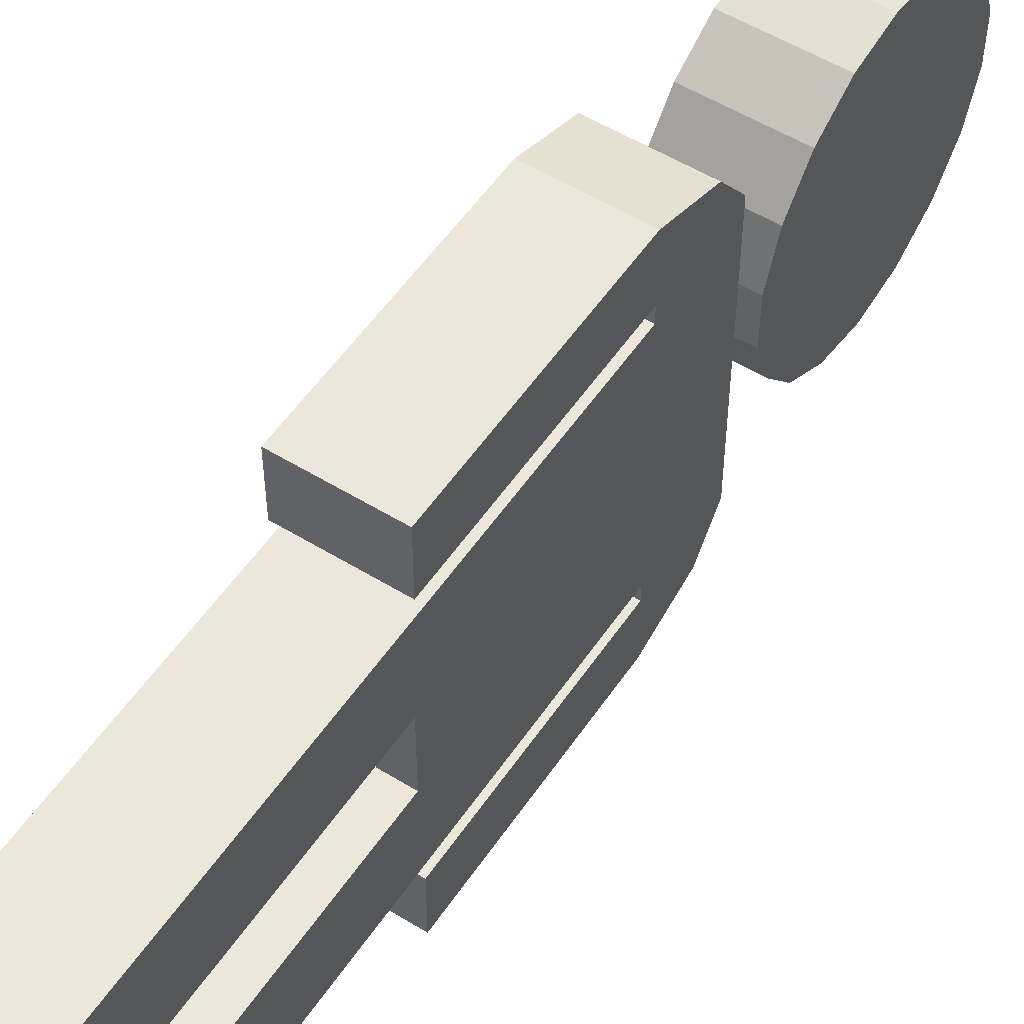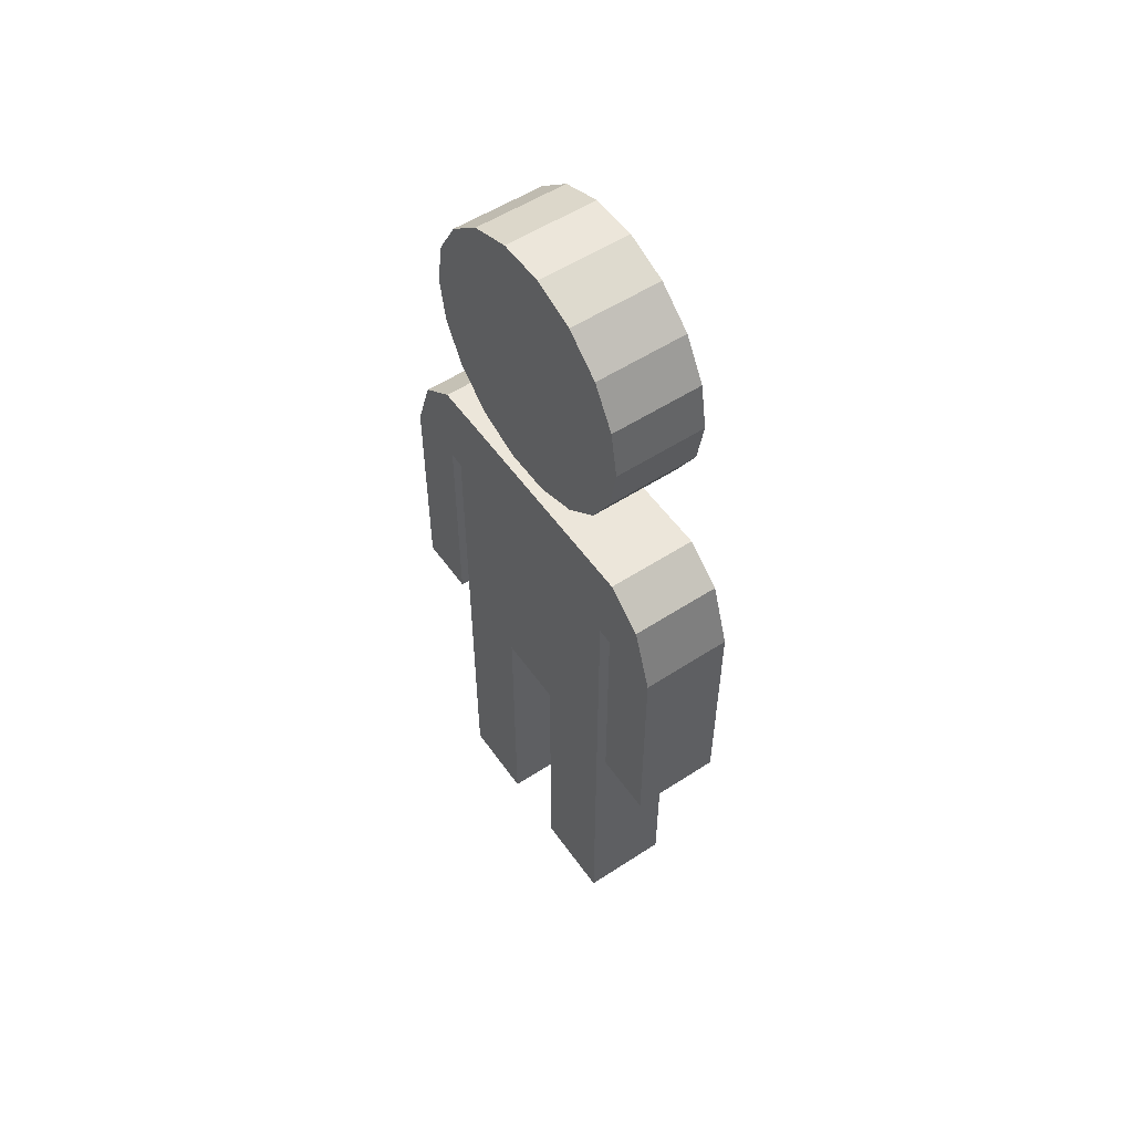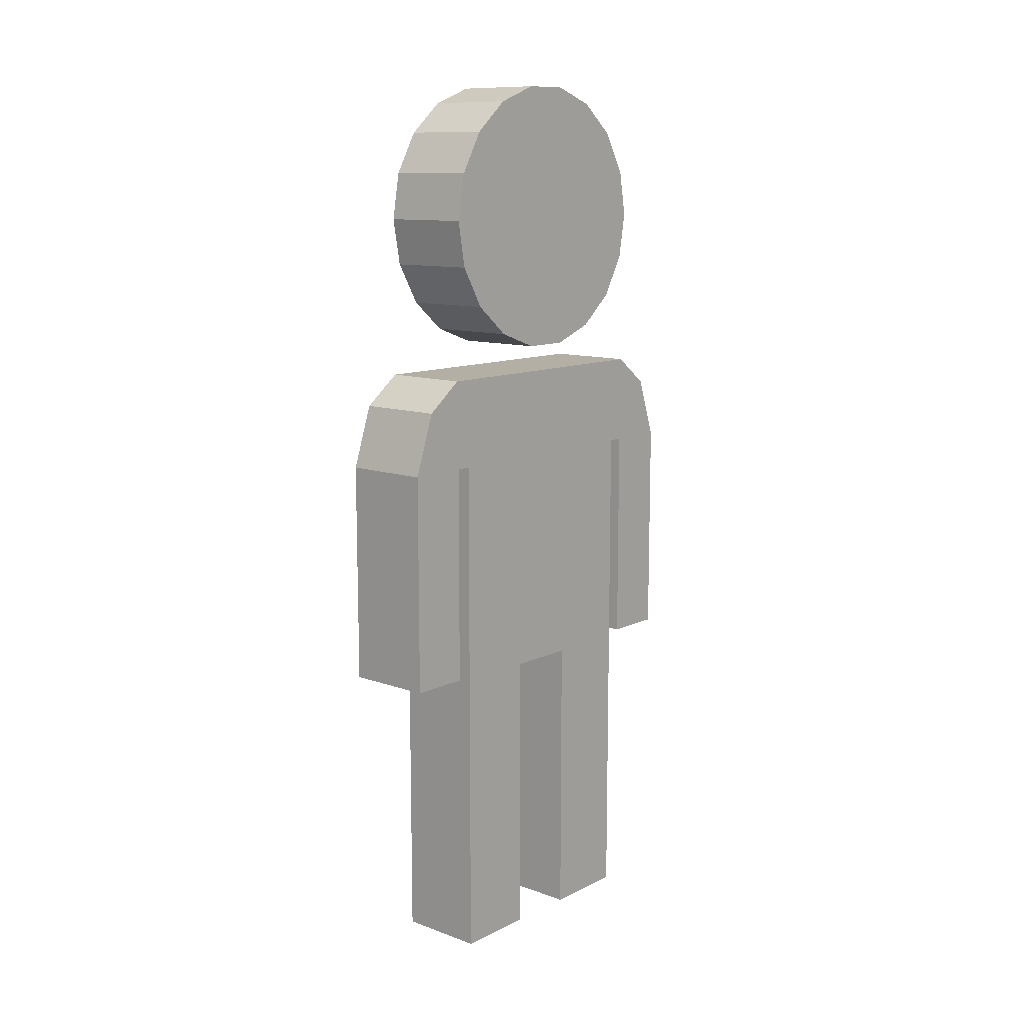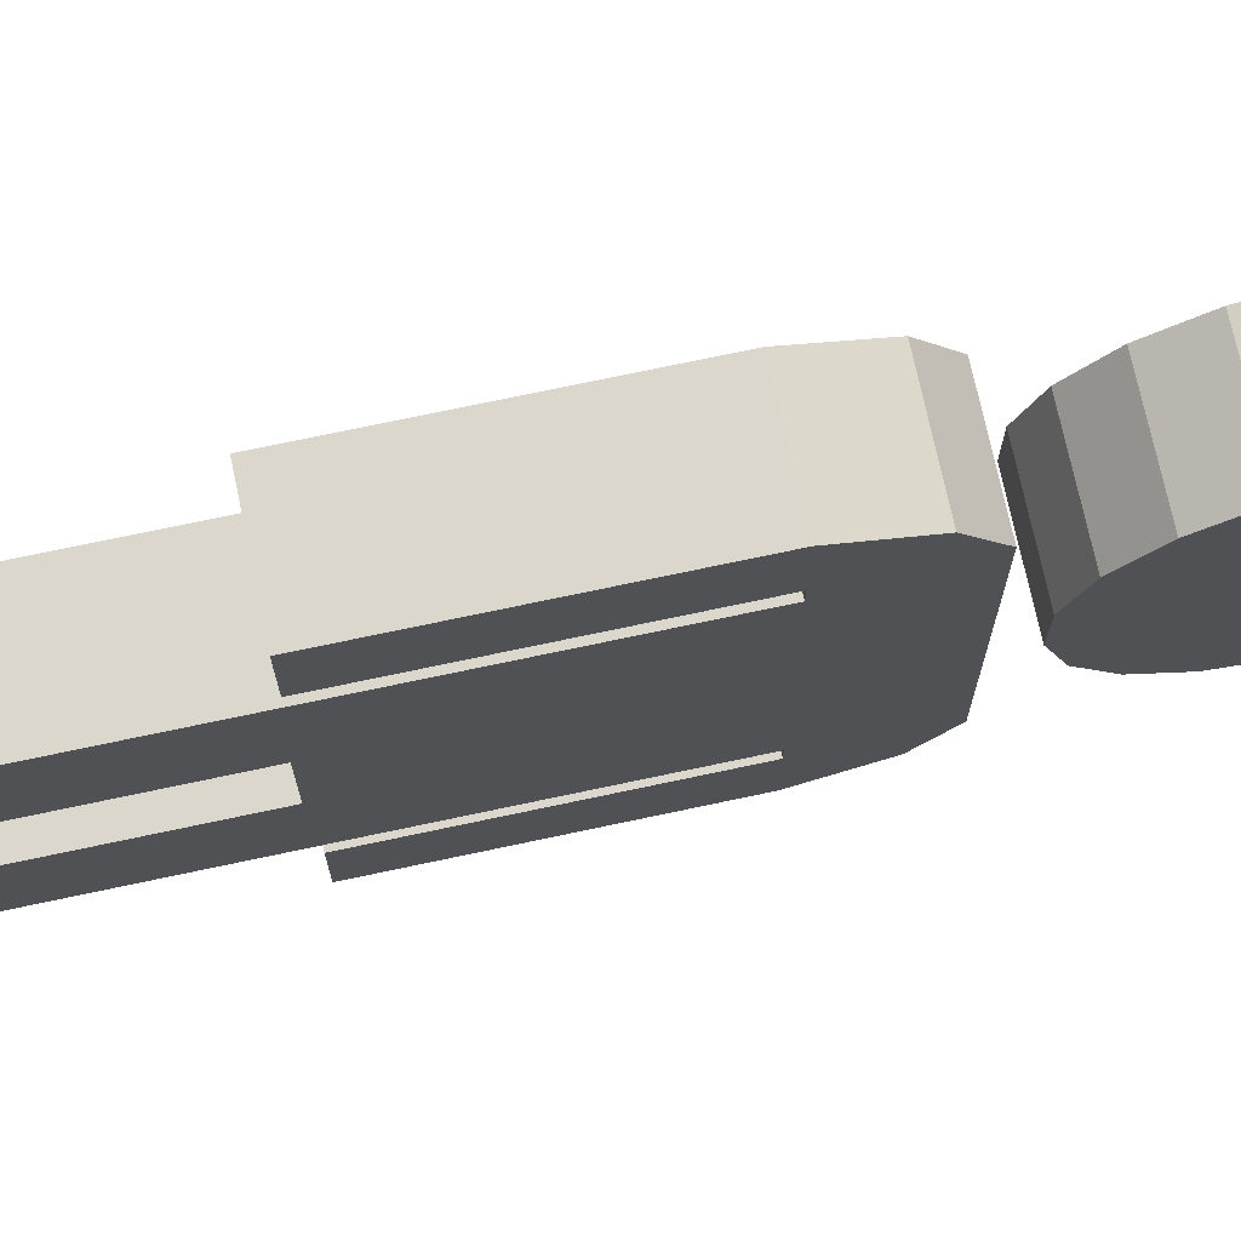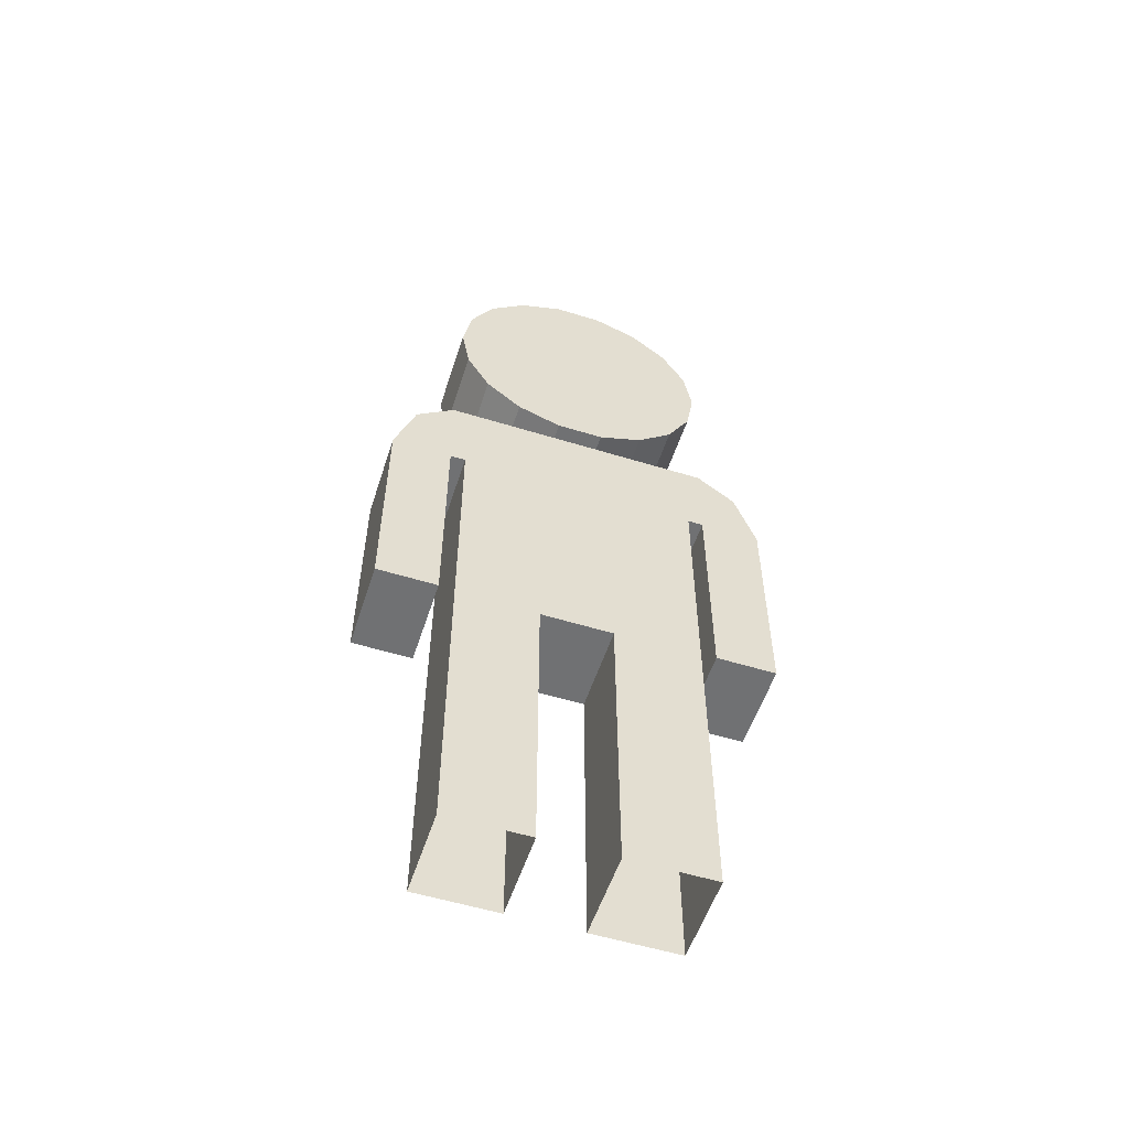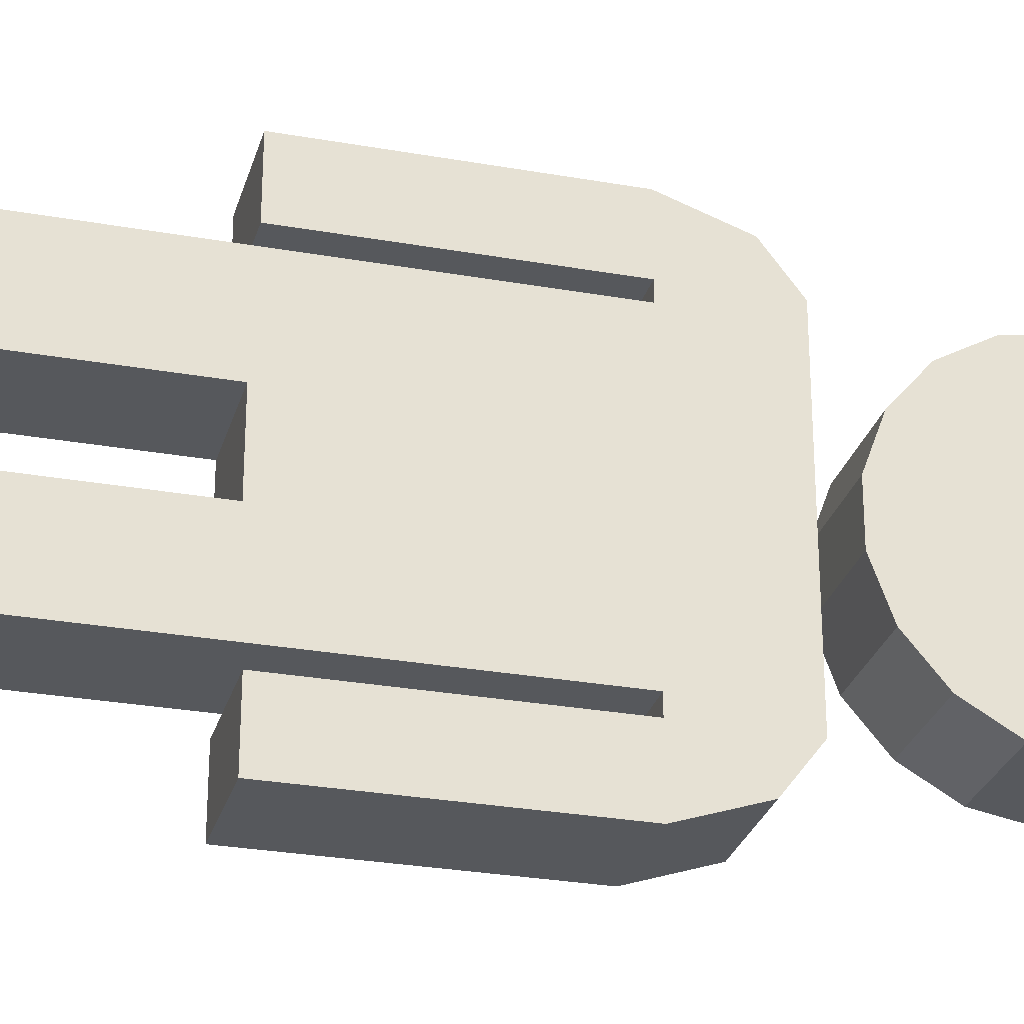
<metadata>
{"format":"obj","ext":"obj","renderer":"f3d","projection":"perspective","resolution":1024,"background":"white","views":[{"elev":53.7,"azim":33.3,"up":"+Z"},{"elev":54.5,"azim":-34.6,"up":"+Y"},{"elev":11.3,"azim":-139.1,"up":"+Y"},{"elev":73.0,"azim":78.0,"up":"+Z"},{"elev":-55.1,"azim":-108.0,"up":"+Y"},{"elev":-28.2,"azim":74.9,"up":"+Z"}]}
</metadata>
<code>
o Cylinder.000_Cylinder.001
v -0.2698 4.738 0.01563
v 0.2819 4.738 0.01563
v -0.2698 5.453 0.425
v 0.2819 5.453 0.425
v -0.2698 5.55 0.156
v 0.2819 5.55 0.156
v -0.2698 5.549 -0.1299
v 0.2819 5.549 -0.1299
v -0.2698 5.45 -0.3982
v 0.2819 5.45 -0.3982
v -0.2698 5.266 -0.6167
v 0.2819 5.266 -0.6167
v -0.2698 5.017 -0.7589
v 0.2819 5.017 -0.7589
v -0.2698 4.736 -0.8076
v 0.2819 4.736 -0.8076
v -0.2698 4.454 -0.7571
v 0.2819 4.454 -0.7571
v -0.2698 4.207 -0.6134
v 0.2819 4.207 -0.6134
v -0.2698 4.024 -0.3938
v 0.2819 4.024 -0.3938
v -0.2698 3.927 -0.1248
v 0.2819 3.927 -0.1248
v -0.2698 3.928 0.1611
v 0.2819 3.928 0.1611
v -0.2698 4.027 0.4295
v 0.2819 4.027 0.4295
v -0.2698 4.211 0.6479
v 0.2819 4.211 0.6479
v -0.2698 4.459 0.7901
v 0.2819 4.459 0.7901
v -0.2698 4.741 0.8389
v 0.2819 4.741 0.8389
v -0.2698 5.022 0.7883
v 0.2819 5.022 0.7883
v -0.2698 5.269 0.6446
v 0.2819 5.269 0.6446
f 1 3 5
f 2 6 4
f 3 4 6 5
f 1 5 7
f 2 8 6
f 5 6 8 7
f 1 7 9
f 2 10 8
f 7 8 10 9
f 1 9 11
f 2 12 10
f 9 10 12 11
f 1 11 13
f 2 14 12
f 11 12 14 13
f 1 13 15
f 2 16 14
f 13 14 16 15
f 1 15 17
f 2 18 16
f 15 16 18 17
f 1 17 19
f 2 20 18
f 17 18 20 19
f 1 19 21
f 2 22 20
f 19 20 22 21
f 1 21 23
f 2 24 22
f 21 22 24 23
f 1 23 25
f 2 26 24
f 23 24 26 25
f 1 25 27
f 2 28 26
f 25 26 28 27
f 1 27 29
f 2 30 28
f 27 28 30 29
f 1 29 31
f 2 32 30
f 29 30 32 31
f 1 31 33
f 2 34 32
f 31 32 34 33
f 1 33 35
f 2 36 34
f 33 34 36 35
f 1 35 37
f 2 38 36
f 35 36 38 37
f 1 37 3
f 2 4 38
f 37 38 4 3
o Cube.002_Cube.000
v 0.2712 1.833 -0.7237
v 0.2712 1.833 0.7286
v -0.2646 1.833 0.7286
v -0.2646 1.842 -0.7237
v 0.2712 3.765 -0.7294
v 0.2712 3.765 0.7329
v -0.2646 3.765 0.7329
v -0.2646 3.765 -0.7294
v 0.2712 3.215 -0.7237
v 0.2712 3.215 0.7286
v -0.2646 3.215 0.7286
v -0.2646 3.215 -0.7237
v 0.2712 1.833 0.2064
v -0.2646 1.833 0.2064
v 0.2712 3.765 0.3175
v -0.2646 3.765 0.3175
v -0.2646 3.222 0.2776
v 0.2712 3.222 0.2776
v -0.2646 1.833 -0.2292
v -0.2646 3.765 -0.3401
v -0.2646 3.222 -0.3004
v 0.2712 1.833 -0.2292
v 0.2712 3.765 -0.3401
v 0.2712 3.222 -0.3004
v 0.2712 0.0256 0.2064
v 0.2712 0.0256 0.7286
v 0.2712 0.0256 -0.7237
v -0.2646 0.0256 -0.7237
v -0.2646 0.0256 0.7286
v -0.2646 0.0256 -0.2292
v -0.2646 0.0256 0.2064
v 0.2712 0.0256 -0.2292
v 0.2712 3.215 -0.8165
v 0.2712 3.765 -0.8228
v 0.2712 3.215 0.8215
v 0.2712 3.765 0.8263
v -0.2646 3.215 0.8215
v -0.2646 3.765 0.8263
v -0.2646 3.215 -0.8165
v -0.2646 3.765 -0.8228
v 0.2712 3.215 -1.182
v 0.2712 3.589 -1.054
v 0.2712 3.215 1.187
v 0.2712 3.589 1.057
v -0.2646 3.215 1.187
v -0.2646 3.589 1.057
v -0.2646 3.215 -1.182
v -0.2646 3.589 -1.054
v 0.2712 1.855 -0.8165
v -0.2646 1.855 -0.8165
v 0.2712 1.855 0.8215
v -0.2646 1.855 0.8215
v 0.2712 1.855 -1.182
v -0.2646 1.855 -1.182
v 0.2712 1.855 1.187
v -0.2646 1.855 1.187
f 57 42 66 68
f 56 53 44 48
f 59 58 46 50
f 57 59 50 42
f 51 56 48 40
f 60 62 56 51
f 41 49 55 52
f 49 45 54 55
f 62 61 53 56
f 60 51 52 57
f 60 57 68 70
f 47 43 61 62
f 39 47 62 60
f 52 55 59 57
f 55 54 58 59
f 40 41 67 64
f 41 52 69 67
f 39 60 70 65
f 52 51 63 69
f 51 40 64 63
f 66 42 39 65
f 41 40 48 49
f 46 43 72 78
f 43 47 71 72
f 43 46 58 61
f 61 58 54 53
f 53 54 45 44
f 78 72 80 86
f 71 77 88 87
f 50 46 78 77
f 47 50 77 71
f 44 45 76 74
f 45 49 75 76
f 49 48 73 75
f 48 44 74 73
f 80 79 85 86
f 82 84 83 81
f 76 75 83 84
f 72 71 79 80
f 83 75 90 94
f 74 76 84 82
f 77 78 86 85
f 73 74 82 81
f 87 88 92 91
f 90 89 93 94
f 77 85 92 88
f 85 79 91 92
f 75 73 89 90
f 79 71 87 91
f 81 83 94 93
f 73 81 93 89
f 47 39 42 50

</code>
